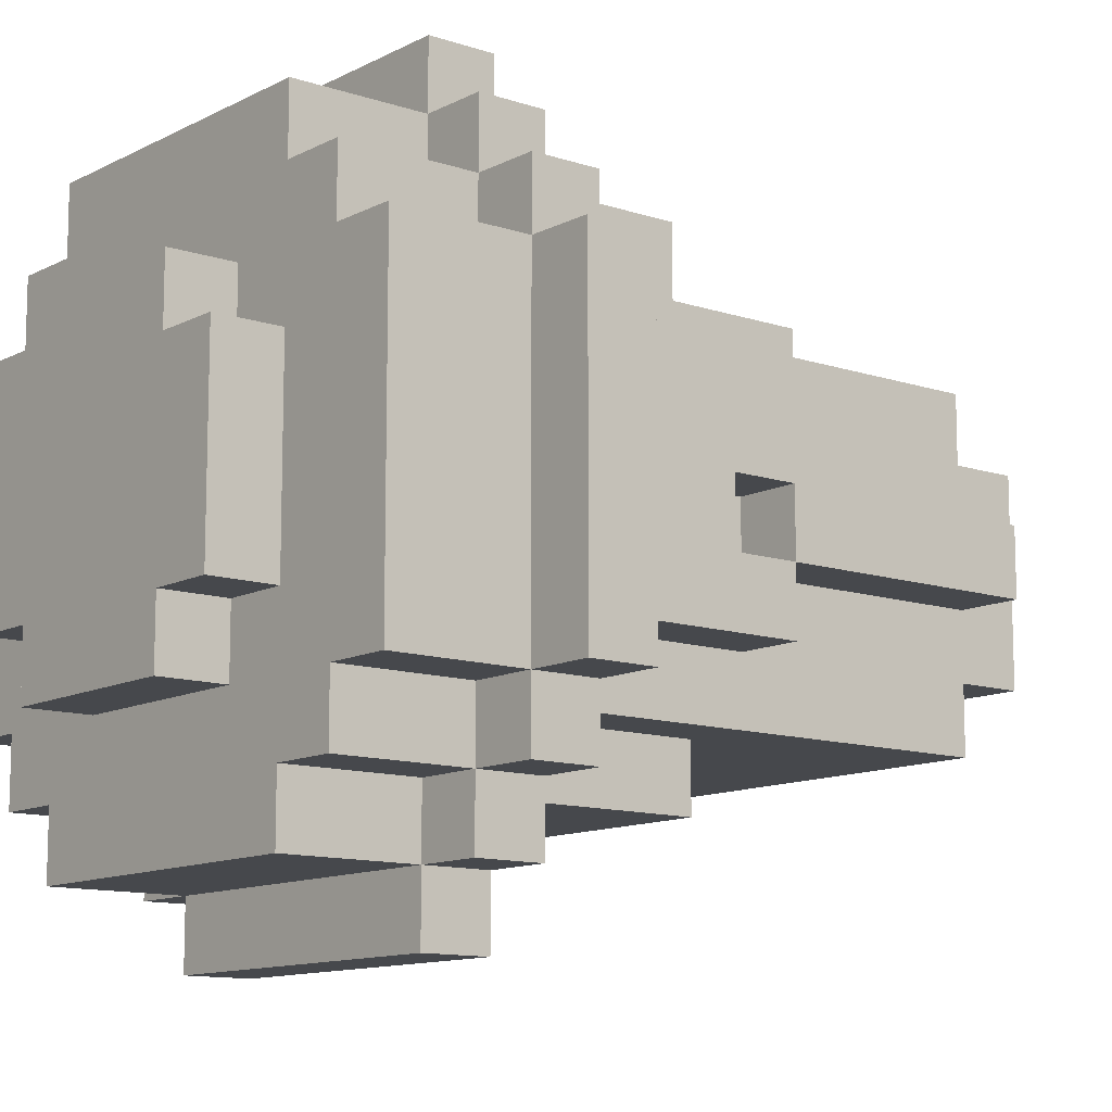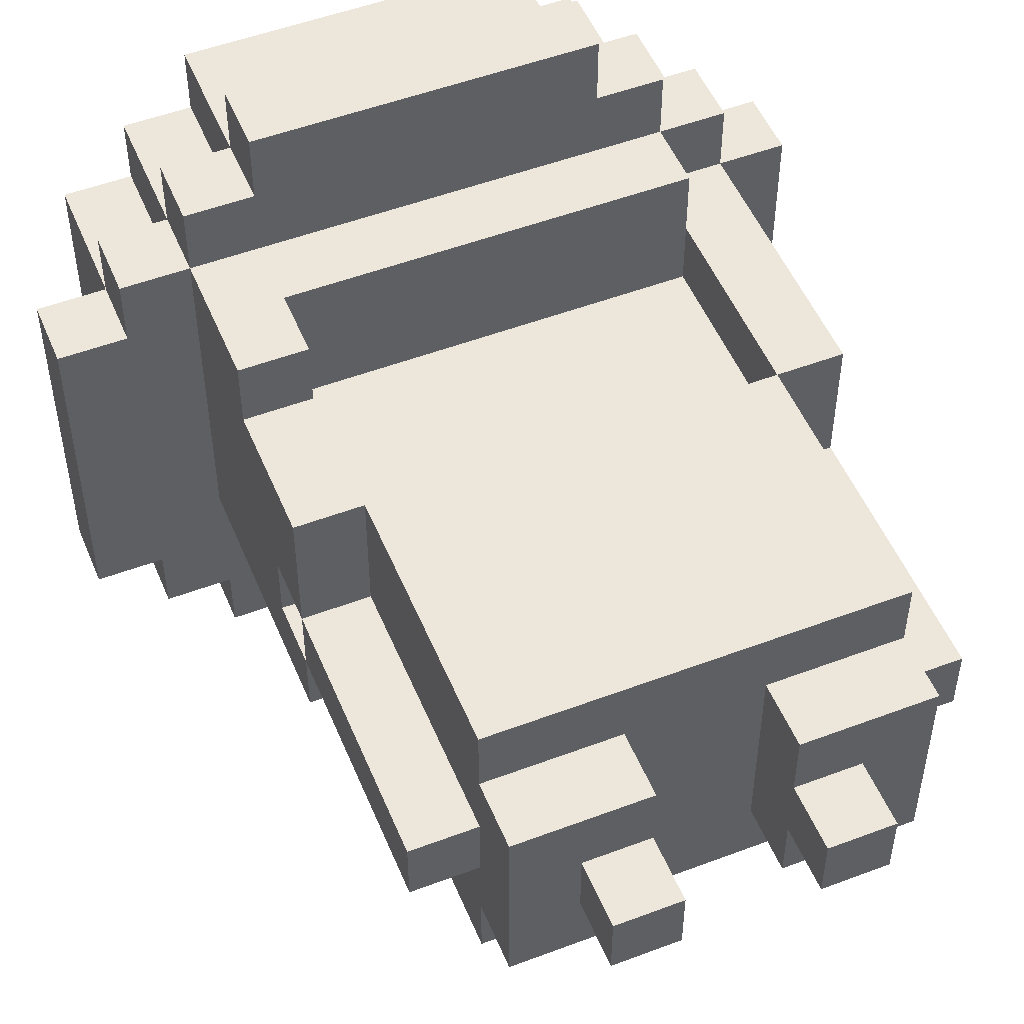
<metadata>
{"format":"obj","ext":"obj","renderer":"f3d","projection":"perspective","resolution":1024,"background":"white","views":[{"elev":-11.5,"azim":-129.0,"up":"+Z"},{"elev":51.5,"azim":-22.3,"up":"+Z"}]}
</metadata>
<code>
g chr_man
v -6 10 2.5
v -6 10 -2.5
v -6 11 2.5
v -6 11 -2.5
v -5 10 3.5
v -5 10 2.5
v -5 10 -2.5
v -5 10 -3.5
v -5 11 3.5
v -5 11 2.5
v -5 11 -2.5
v -5 11 -3.5
v -5 13 2.5
v -5 13 -2.5
v -4 2 0.5
v -4 2 -0.5
v -4 3 0.5
v -4 3 -0.5
v -4 6 2.5
v -4 6 0.5
v -4 6 -0.5
v -4 6 -1.5
v -4 7 2.5
v -4 7 0.5
v -4 7 -0.5
v -4 8 3.5
v -4 8 2.5
v -4 8 0.5
v -4 8 -0.5
v -4 10 4.5
v -4 10 3.5
v -4 10 -1.5
v -4 10 -3.5
v -4 10 -4.5
v -4 11 4.5
v -4 11 3.5
v -4 11 2.5
v -4 11 -2.5
v -4 11 -3.5
v -4 11 -4.5
v -4 13 3.5
v -4 13 2.5
v -4 13 -2.5
v -4 13 -3.5
v -3 1 1.5
v -3 1 -1.5
v -3 2 2.5
v -3 2 1.5
v -3 2 0.5
v -3 2 -0.5
v -3 2 -1.5
v -3 2 -2.5
v -3 3 2.5
v -3 3 0.5
v -3 3 -0.5
v -3 3 -2.5
v -3 6 2.5
v -3 6 0.5
v -3 6 -0.5
v -3 6 -1.5
v -3 6 -2.5
v -3 7 0.5
v -3 7 -0.5
v -3 10 5.5
v -3 10 4.5
v -3 10 -1.5
v -3 10 -2.5
v -3 10 -4.5
v -3 10 -5.5
v -3 11 5.5
v -3 11 4.5
v -3 11 3.5
v -3 11 -3.5
v -3 11 -4.5
v -3 11 -5.5
v -3 13 4.5
v -3 13 3.5
v -3 13 1.5
v -3 13 -1.5
v -3 13 -3.5
v -3 13 -4.5
v -3 14 1.5
v -3 14 -1.5
v -2 0 0.5
v -2 0 -0.5
v -2 1 0.5
v -2 1 -0.5
v -2 6 -2.5
v -2 6 -3.5
v -2 10 -2.5
v -2 10 -3.5
v -2 13 2.5
v -2 13 1.5
v -2 13 -1.5
v -2 13 -2.5
v -2 14 2.5
v -2 14 1.5
v -2 14 -1.5
v -2 14 -2.5
v 1 0 0.5
v 1 0 -0.5
v 1 1 1.5
v 1 1 0.5
v 1 1 -0.5
v 1 1 -1.5
v 1 2 1.5
v 1 2 0.5
v 1 2 -0.5
v 1 2 -1.5
v 3 6 2.5
v 3 6 1.5
v 3 7 2.5
v 3 7 1.5
v 3 9 2.5
v 3 9 1.5
v -3 6 2.5
v -3 6 1.5
v -3 7 2.5
v -3 7 1.5
v -3 8 3.5
v -3 8 2.5
v -3 9 3.5
v -3 9 1.5
v -1 0 0.5
v -1 0 -0.5
v -1 1 1.5
v -1 1 0.5
v -1 1 -0.5
v -1 1 -1.5
v -1 2 1.5
v -1 2 0.5
v -1 2 -0.5
v -1 2 -1.5
v 1 13 2.5
v 1 13 1.5
v 1 13 -1.5
v 1 13 -2.5
v 1 14 2.5
v 1 14 1.5
v 1 14 -1.5
v 1 14 -2.5
v 2 0 0.5
v 2 0 -0.5
v 2 1 0.5
v 2 1 -0.5
v 2 6 -2.5
v 2 6 -3.5
v 2 10 5.5
v 2 10 4.5
v 2 10 -2.5
v 2 10 -3.5
v 2 10 -4.5
v 2 10 -5.5
v 2 11 5.5
v 2 11 4.5
v 2 11 3.5
v 2 11 -3.5
v 2 11 -4.5
v 2 11 -5.5
v 2 13 4.5
v 2 13 3.5
v 2 13 1.5
v 2 13 -1.5
v 2 13 -3.5
v 2 13 -4.5
v 2 14 1.5
v 2 14 -1.5
v 3 1 1.5
v 3 1 -1.5
v 3 2 2.5
v 3 2 1.5
v 3 2 0.5
v 3 2 -0.5
v 3 2 -1.5
v 3 2 -2.5
v 3 3 2.5
v 3 3 0.5
v 3 3 -0.5
v 3 3 -2.5
v 3 6 2.5
v 3 6 0.5
v 3 6 -0.5
v 3 6 -1.5
v 3 6 -2.5
v 3 7 0.5
v 3 7 -0.5
v 3 9 3.5
v 3 9 2.5
v 3 9 -1.5
v 3 10 4.5
v 3 10 3.5
v 3 10 2.5
v 3 10 -1.5
v 3 10 -2.5
v 3 10 -3.5
v 3 10 -4.5
v 3 11 4.5
v 3 11 3.5
v 3 11 2.5
v 3 11 -2.5
v 3 11 -3.5
v 3 11 -4.5
v 3 13 3.5
v 3 13 2.5
v 3 13 -2.5
v 3 13 -3.5
v 4 2 0.5
v 4 2 -0.5
v 4 3 0.5
v 4 3 -0.5
v 4 6 2.5
v 4 6 0.5
v 4 6 -0.5
v 4 6 -1.5
v 4 7 2.5
v 4 7 1.5
v 4 7 0.5
v 4 7 -0.5
v 4 8 0.5
v 4 8 -0.5
v 4 9 -0.5
v 4 9 -1.5
v 4 10 3.5
v 4 10 2.5
v 4 10 1.5
v 4 10 -1.5
v 4 10 -2.5
v 4 10 -3.5
v 4 11 3.5
v 4 11 2.5
v 4 11 -2.5
v 4 11 -3.5
v 4 13 2.5
v 4 13 -2.5
v 5 10 2.5
v 5 10 -2.5
v 5 11 2.5
v 5 11 -2.5
v -3 10 5.5
v -3 11 5.5
v 2 10 5.5
v 2 11 5.5
v -4 10 4.5
v -4 11 4.5
v -3 10 4.5
v -3 11 4.5
v -3 13 4.5
v 2 10 4.5
v 2 11 4.5
v 2 13 4.5
v 3 10 4.5
v 3 11 4.5
v -5 10 3.5
v -5 11 3.5
v -4 8 3.5
v -4 10 3.5
v -4 11 3.5
v -4 13 3.5
v -3 8 3.5
v -3 9 3.5
v -3 11 3.5
v -3 13 3.5
v 2 11 3.5
v 2 13 3.5
v 3 9 3.5
v 3 10 3.5
v 3 11 3.5
v 3 13 3.5
v 4 10 3.5
v 4 11 3.5
v -6 10 2.5
v -6 11 2.5
v -5 10 2.5
v -5 11 2.5
v -5 13 2.5
v -4 6 2.5
v -4 7 2.5
v -4 8 2.5
v -4 11 2.5
v -4 13 2.5
v -3 2 2.5
v -3 3 2.5
v -3 6 2.5
v -3 7 2.5
v -3 8 2.5
v -2 13 2.5
v -2 14 2.5
v -1 3 2.5
v -1 6 2.5
v 0 2 2.5
v 0 3 2.5
v 0 5 2.5
v 1 3 2.5
v 1 5 2.5
v 1 6 2.5
v 1 13 2.5
v 1 14 2.5
v 3 2 2.5
v 3 3 2.5
v 3 6 2.5
v 3 7 2.5
v 3 9 2.5
v 3 10 2.5
v 3 11 2.5
v 3 13 2.5
v 4 6 2.5
v 4 7 2.5
v 4 10 2.5
v 4 11 2.5
v 4 13 2.5
v 5 10 2.5
v 5 11 2.5
v -3 1 1.5
v -3 2 1.5
v -3 6 1.5
v -3 7 1.5
v -3 9 1.5
v -3 13 1.5
v -3 14 1.5
v -2 7 1.5
v -2 8 1.5
v -2 13 1.5
v -2 14 1.5
v -1 1 1.5
v -1 2 1.5
v -1 6 1.5
v -1 7 1.5
v -1 8 1.5
v -1 9 1.5
v 1 1 1.5
v 1 2 1.5
v 1 6 1.5
v 1 7 1.5
v 1 8 1.5
v 1 13 1.5
v 1 14 1.5
v 2 7 1.5
v 2 8 1.5
v 2 13 1.5
v 2 14 1.5
v 3 1 1.5
v 3 2 1.5
v 3 6 1.5
v 3 7 1.5
v 3 9 1.5
v -4 2 0.5
v -4 3 0.5
v -4 6 0.5
v -3 2 0.5
v -3 3 0.5
v -3 6 0.5
v -2 0 0.5
v -2 1 0.5
v -1 0 0.5
v -1 1 0.5
v 1 0 0.5
v 1 1 0.5
v 2 0 0.5
v 2 1 0.5
v 3 2 0.5
v 3 3 0.5
v 3 6 0.5
v 4 2 0.5
v 4 3 0.5
v 4 6 0.5
v -4 6 -0.5
v -4 7 -0.5
v -3 6 -0.5
v -3 7 -0.5
v 3 6 -0.5
v 3 7 -0.5
v 4 6 -0.5
v 4 7 -0.5
v -4 6 0.5
v -4 7 0.5
v -3 6 0.5
v -3 7 0.5
v 3 6 0.5
v 3 7 0.5
v 4 6 0.5
v 4 7 0.5
v -4 2 -0.5
v -4 3 -0.5
v -4 6 -0.5
v -3 2 -0.5
v -3 3 -0.5
v -3 6 -0.5
v -2 0 -0.5
v -2 1 -0.5
v -1 0 -0.5
v -1 1 -0.5
v 1 0 -0.5
v 1 1 -0.5
v 2 0 -0.5
v 2 1 -0.5
v 3 2 -0.5
v 3 3 -0.5
v 3 6 -0.5
v 4 2 -0.5
v 4 3 -0.5
v 4 6 -0.5
v -4 6 -1.5
v -4 10 -1.5
v -3 1 -1.5
v -3 2 -1.5
v -3 6 -1.5
v -3 10 -1.5
v -3 13 -1.5
v -3 14 -1.5
v -2 13 -1.5
v -2 14 -1.5
v -1 1 -1.5
v -1 2 -1.5
v 1 1 -1.5
v 1 2 -1.5
v 1 13 -1.5
v 1 14 -1.5
v 2 13 -1.5
v 2 14 -1.5
v 3 1 -1.5
v 3 2 -1.5
v 3 6 -1.5
v 3 9 -1.5
v 3 10 -1.5
v 4 6 -1.5
v 4 9 -1.5
v 4 10 -1.5
v -6 10 -2.5
v -6 11 -2.5
v -5 10 -2.5
v -5 11 -2.5
v -5 13 -2.5
v -4 11 -2.5
v -4 13 -2.5
v -3 2 -2.5
v -3 3 -2.5
v -3 6 -2.5
v -3 10 -2.5
v -2 6 -2.5
v -2 10 -2.5
v -2 13 -2.5
v -2 14 -2.5
v 1 13 -2.5
v 1 14 -2.5
v 2 6 -2.5
v 2 10 -2.5
v 3 2 -2.5
v 3 3 -2.5
v 3 6 -2.5
v 3 10 -2.5
v 3 11 -2.5
v 3 13 -2.5
v 4 10 -2.5
v 4 11 -2.5
v 4 13 -2.5
v 5 10 -2.5
v 5 11 -2.5
v -5 10 -3.5
v -5 11 -3.5
v -4 10 -3.5
v -4 11 -3.5
v -4 13 -3.5
v -3 11 -3.5
v -3 13 -3.5
v -2 6 -3.5
v -2 10 -3.5
v 2 6 -3.5
v 2 10 -3.5
v 2 11 -3.5
v 2 13 -3.5
v 3 10 -3.5
v 3 11 -3.5
v 3 13 -3.5
v 4 10 -3.5
v 4 11 -3.5
v -4 10 -4.5
v -4 11 -4.5
v -3 10 -4.5
v -3 11 -4.5
v -3 13 -4.5
v 2 10 -4.5
v 2 11 -4.5
v 2 13 -4.5
v 3 10 -4.5
v 3 11 -4.5
v -3 10 -5.5
v -3 11 -5.5
v 2 10 -5.5
v 2 11 -5.5
v -2 0 0.5
v -1 0 0.5
v 1 0 0.5
v 2 0 0.5
v -2 0 -0.5
v -1 0 -0.5
v 1 0 -0.5
v 2 0 -0.5
v -3 1 1.5
v -1 1 1.5
v 1 1 1.5
v 3 1 1.5
v -2 1 0.5
v -1 1 0.5
v 1 1 0.5
v 2 1 0.5
v -2 1 -0.5
v -1 1 -0.5
v 1 1 -0.5
v 2 1 -0.5
v -3 1 -1.5
v -1 1 -1.5
v 1 1 -1.5
v 3 1 -1.5
v -3 2 2.5
v 0 2 2.5
v 3 2 2.5
v -3 2 1.5
v -1 2 1.5
v 1 2 1.5
v 3 2 1.5
v -4 2 0.5
v -3 2 0.5
v -1 2 0.5
v 0 2 0.5
v 1 2 0.5
v 3 2 0.5
v 4 2 0.5
v -4 2 -0.5
v -3 2 -0.5
v -1 2 -0.5
v 1 2 -0.5
v 3 2 -0.5
v 4 2 -0.5
v -3 2 -1.5
v -1 2 -1.5
v 1 2 -1.5
v 3 2 -1.5
v -3 2 -2.5
v 3 2 -2.5
v -4 6 2.5
v -3 6 2.5
v 3 6 2.5
v 4 6 2.5
v -4 6 0.5
v -3 6 0.5
v 3 6 0.5
v 4 6 0.5
v -4 6 -0.5
v -3 6 -0.5
v 3 6 -0.5
v 4 6 -0.5
v -4 6 -1.5
v -3 6 -1.5
v 3 6 -1.5
v 4 6 -1.5
v -2 6 -2.5
v 2 6 -2.5
v -2 6 -3.5
v 2 6 -3.5
v -4 7 0.5
v -3 7 0.5
v 3 7 0.5
v 4 7 0.5
v -4 7 -0.5
v -3 7 -0.5
v 3 7 -0.5
v 4 7 -0.5
v -4 8 3.5
v -3 8 3.5
v -4 8 2.5
v -3 8 2.5
v -3 9 3.5
v 3 9 3.5
v -1 9 2.5
v 3 9 2.5
v -3 9 1.5
v -1 9 1.5
v 3 9 1.5
v -3 10 5.5
v 2 10 5.5
v -4 10 4.5
v -3 10 4.5
v 2 10 4.5
v 3 10 4.5
v -5 10 3.5
v -4 10 3.5
v 3 10 3.5
v 4 10 3.5
v -6 10 2.5
v -5 10 2.5
v 3 10 2.5
v 4 10 2.5
v 5 10 2.5
v 4 10 1.5
v -4 10 -1.5
v -3 10 -1.5
v 3 10 -1.5
v 4 10 -1.5
v -6 10 -2.5
v -5 10 -2.5
v -3 10 -2.5
v -2 10 -2.5
v 2 10 -2.5
v 3 10 -2.5
v 4 10 -2.5
v 5 10 -2.5
v -5 10 -3.5
v -4 10 -3.5
v -2 10 -3.5
v 2 10 -3.5
v 3 10 -3.5
v 4 10 -3.5
v -4 10 -4.5
v -3 10 -4.5
v 2 10 -4.5
v 3 10 -4.5
v -3 10 -5.5
v 2 10 -5.5
v -3 6 2.5
v -1 6 2.5
v 1 6 2.5
v 3 6 2.5
v -3 6 1.5
v -1 6 1.5
v 1 6 1.5
v 3 6 1.5
v -4 6 0.5
v -3 6 0.5
v 3 6 0.5
v 4 6 0.5
v -4 6 -0.5
v -3 6 -0.5
v 3 6 -0.5
v 4 6 -0.5
v -3 11 5.5
v 2 11 5.5
v -4 11 4.5
v -3 11 4.5
v 2 11 4.5
v 3 11 4.5
v -5 11 3.5
v -4 11 3.5
v -3 11 3.5
v 2 11 3.5
v 3 11 3.5
v 4 11 3.5
v -6 11 2.5
v -5 11 2.5
v -4 11 2.5
v 3 11 2.5
v 4 11 2.5
v 5 11 2.5
v -6 11 -2.5
v -5 11 -2.5
v -4 11 -2.5
v 3 11 -2.5
v 4 11 -2.5
v 5 11 -2.5
v -5 11 -3.5
v -4 11 -3.5
v -3 11 -3.5
v 2 11 -3.5
v 3 11 -3.5
v 4 11 -3.5
v -4 11 -4.5
v -3 11 -4.5
v 2 11 -4.5
v 3 11 -4.5
v -3 11 -5.5
v 2 11 -5.5
v -3 13 4.5
v 2 13 4.5
v -4 13 3.5
v -3 13 3.5
v 2 13 3.5
v 3 13 3.5
v -5 13 2.5
v -4 13 2.5
v -2 13 2.5
v 1 13 2.5
v 3 13 2.5
v 4 13 2.5
v -3 13 1.5
v -2 13 1.5
v 1 13 1.5
v 2 13 1.5
v -3 13 -1.5
v -2 13 -1.5
v 1 13 -1.5
v 2 13 -1.5
v -5 13 -2.5
v -4 13 -2.5
v -2 13 -2.5
v 1 13 -2.5
v 3 13 -2.5
v 4 13 -2.5
v -4 13 -3.5
v -3 13 -3.5
v 2 13 -3.5
v 3 13 -3.5
v -3 13 -4.5
v 2 13 -4.5
v -2 14 2.5
v 1 14 2.5
v -3 14 1.5
v -2 14 1.5
v 1 14 1.5
v 2 14 1.5
v -3 14 -1.5
v -2 14 -1.5
v 1 14 -1.5
v 2 14 -1.5
v -2 14 -2.5
v 1 14 -2.5
f 3 2 1
f 4 2 3
f 9 6 5
f 10 6 9
f 11 8 7
f 12 8 11
f 13 11 10
f 14 11 13
f 17 16 15
f 18 16 17
f 20 18 17
f 21 18 20
f 23 20 19
f 24 20 23
f 25 22 21
f 27 24 23
f 28 25 24
f 28 24 27
f 29 22 25
f 29 25 28
f 31 27 26
f 31 28 27
f 31 29 28
f 32 22 29
f 32 29 31
f 35 31 30
f 36 31 35
f 39 34 33
f 40 34 39
f 41 37 36
f 42 37 41
f 43 39 38
f 44 39 43
f 48 46 45
f 49 46 48
f 50 46 49
f 51 46 50
f 53 48 47
f 53 49 48
f 54 49 53
f 55 52 51
f 55 51 50
f 56 52 55
f 57 54 53
f 58 54 57
f 59 56 55
f 60 56 59
f 61 56 60
f 62 59 58
f 63 59 62
f 66 61 60
f 67 61 66
f 70 65 64
f 71 65 70
f 74 69 68
f 75 69 74
f 76 72 71
f 77 72 76
f 80 74 73
f 81 74 80
f 82 79 78
f 83 79 82
f 86 85 84
f 87 85 86
f 90 89 88
f 91 89 90
f 96 93 92
f 97 93 96
f 98 95 94
f 99 95 98
f 103 101 100
f 104 101 103
f 106 103 102
f 107 104 103
f 107 103 106
f 108 105 104
f 108 104 107
f 109 105 108
f 112 111 110
f 113 111 112
f 114 113 112
f 115 113 114
f 116 117 118
f 118 117 119
f 118 119 121
f 120 121 122
f 121 119 123
f 122 121 123
f 124 125 127
f 127 125 128
f 126 127 130
f 127 128 131
f 130 127 131
f 128 129 132
f 131 128 132
f 132 129 133
f 134 135 138
f 138 135 139
f 136 137 140
f 140 137 141
f 142 143 144
f 144 143 145
f 146 147 150
f 150 147 151
f 148 149 154
f 154 149 155
f 152 153 158
f 158 153 159
f 155 156 160
f 160 156 161
f 157 158 164
f 164 158 165
f 162 163 166
f 166 163 167
f 168 169 171
f 171 169 172
f 172 169 173
f 173 169 174
f 170 171 176
f 171 172 176
f 176 172 177
f 174 175 178
f 173 174 178
f 178 175 179
f 176 177 180
f 180 177 181
f 178 179 182
f 182 179 183
f 183 179 184
f 181 182 185
f 185 182 186
f 183 184 189
f 187 188 191
f 191 188 192
f 189 184 193
f 193 184 194
f 190 191 197
f 197 191 198
f 195 196 201
f 201 196 202
f 198 199 203
f 203 199 204
f 200 201 205
f 205 201 206
f 207 208 209
f 209 208 210
f 209 210 212
f 212 210 213
f 211 212 215
f 215 212 216
f 216 212 217
f 213 214 218
f 216 217 219
f 217 218 219
f 218 214 220
f 219 218 220
f 219 220 221
f 220 214 221
f 221 214 222
f 215 216 224
f 216 219 225
f 219 221 225
f 224 216 225
f 221 222 225
f 225 222 226
f 223 224 229
f 229 224 230
f 227 228 231
f 231 228 232
f 230 231 233
f 233 231 234
f 235 236 237
f 237 236 238
f 241 240 239
f 242 240 241
f 245 244 243
f 246 244 245
f 249 247 246
f 250 247 249
f 251 249 248
f 252 249 251
f 256 254 253
f 257 254 256
f 259 256 255
f 260 256 259
f 261 258 257
f 262 258 261
f 265 256 260
f 266 256 265
f 267 264 263
f 268 264 267
f 269 267 266
f 270 267 269
f 273 272 271
f 274 272 273
f 279 275 274
f 280 275 279
f 283 277 276
f 284 278 277
f 284 277 283
f 285 278 284
f 288 283 282
f 288 282 281
f 289 283 288
f 290 288 281
f 291 289 288
f 291 288 290
f 292 289 291
f 293 291 290
f 293 292 291
f 294 289 292
f 294 292 293
f 295 289 294
f 296 287 286
f 297 287 296
f 298 293 290
f 299 295 294
f 299 293 298
f 299 294 293
f 300 295 299
f 306 301 300
f 307 303 302
f 307 301 306
f 307 302 301
f 308 303 307
f 309 305 304
f 310 305 309
f 311 309 308
f 312 309 311
f 320 316 315
f 320 317 316
f 321 317 320
f 322 319 318
f 323 319 322
f 324 314 313
f 325 314 324
f 326 320 315
f 327 321 320
f 327 320 326
f 328 317 321
f 328 321 327
f 329 317 328
f 332 327 326
f 333 328 327
f 333 327 332
f 333 329 328
f 334 329 333
f 337 333 332
f 337 334 333
f 338 329 334
f 338 334 337
f 339 336 335
f 340 336 339
f 341 331 330
f 342 331 341
f 343 337 332
f 343 338 337
f 344 338 343
f 345 329 338
f 345 338 344
f 349 347 346
f 350 348 347
f 350 347 349
f 351 348 350
f 354 353 352
f 355 353 354
f 358 357 356
f 359 357 358
f 363 361 360
f 364 362 361
f 364 361 363
f 365 362 364
f 368 367 366
f 369 367 368
f 372 371 370
f 373 371 372
f 374 375 376
f 376 375 377
f 378 379 380
f 380 379 381
f 382 383 385
f 383 384 386
f 385 383 386
f 386 384 387
f 388 389 390
f 390 389 391
f 392 393 394
f 394 393 395
f 396 397 399
f 397 398 400
f 399 397 400
f 400 398 401
f 402 403 406
f 406 403 407
f 408 409 410
f 410 409 411
f 404 405 412
f 412 405 413
f 416 417 418
f 418 417 419
f 414 415 420
f 420 415 421
f 422 423 425
f 423 424 426
f 425 423 426
f 426 424 427
f 428 429 430
f 430 429 431
f 431 432 433
f 433 432 434
f 436 437 439
f 437 438 439
f 439 438 440
f 441 442 443
f 443 442 444
f 436 439 445
f 435 436 447
f 436 445 448
f 447 436 448
f 445 446 449
f 448 445 449
f 449 446 450
f 451 452 454
f 454 452 455
f 453 454 456
f 456 454 457
f 458 459 460
f 460 459 461
f 461 462 463
f 463 462 464
f 465 466 467
f 467 466 468
f 469 470 472
f 472 470 473
f 471 472 474
f 474 472 475
f 476 477 478
f 478 477 479
f 479 480 482
f 482 480 483
f 481 482 484
f 484 482 485
f 486 487 488
f 488 487 489
f 494 491 490
f 495 491 494
f 496 493 492
f 497 493 496
f 502 499 498
f 503 499 502
f 504 501 500
f 505 501 504
f 506 502 498
f 509 501 505
f 510 507 506
f 510 506 498
f 511 507 510
f 512 509 508
f 513 501 509
f 513 509 512
f 517 515 514
f 518 515 517
f 519 516 515
f 520 516 519
f 523 515 518
f 524 519 515
f 524 515 523
f 525 519 524
f 528 522 521
f 529 522 528
f 530 525 524
f 530 524 523
f 531 525 530
f 532 527 526
f 533 527 532
f 535 531 530
f 536 531 535
f 538 535 534
f 538 537 536
f 538 536 535
f 539 537 538
f 544 541 540
f 545 541 544
f 546 543 542
f 547 543 546
f 552 549 548
f 553 549 552
f 554 551 550
f 555 551 554
f 558 557 556
f 559 557 558
f 564 561 560
f 565 561 564
f 566 563 562
f 567 563 566
f 570 569 568
f 571 569 570
f 574 573 572
f 575 573 574
f 576 574 572
f 577 575 574
f 577 574 576
f 578 575 577
f 582 580 579
f 583 580 582
f 586 582 581
f 586 584 583
f 586 583 582
f 587 584 586
f 590 586 585
f 591 588 587
f 592 588 591
f 594 593 592
f 595 590 589
f 595 586 590
f 598 593 594
f 599 596 595
f 599 595 589
f 600 596 599
f 601 596 600
f 604 598 597
f 605 593 598
f 605 598 604
f 606 593 605
f 607 602 601
f 607 601 600
f 608 602 607
f 609 602 608
f 610 604 603
f 610 605 604
f 611 605 610
f 612 605 611
f 613 609 608
f 613 611 610
f 613 610 609
f 614 611 613
f 615 611 614
f 616 611 615
f 617 615 614
f 618 615 617
f 619 620 623
f 620 621 624
f 623 620 624
f 621 622 625
f 624 621 625
f 625 622 626
f 627 628 631
f 631 628 632
f 629 630 633
f 633 630 634
f 635 636 638
f 638 636 639
f 637 638 642
f 642 638 643
f 639 640 644
f 644 640 645
f 641 642 648
f 648 642 649
f 645 646 650
f 650 646 651
f 647 648 653
f 653 648 654
f 651 652 657
f 657 652 658
f 654 655 659
f 659 655 660
f 656 657 663
f 663 657 664
f 660 661 665
f 665 661 666
f 662 663 667
f 667 663 668
f 666 667 669
f 669 667 670
f 671 672 674
f 674 672 675
f 673 674 678
f 675 676 678
f 674 675 678
f 678 676 679
f 679 676 680
f 680 676 681
f 677 678 683
f 678 679 683
f 683 679 684
f 681 682 685
f 680 681 685
f 685 682 686
f 677 683 687
f 686 682 690
f 687 688 691
f 677 687 691
f 691 688 692
f 692 688 693
f 689 690 694
f 690 682 695
f 694 690 695
f 695 682 696
f 692 693 697
f 693 694 697
f 694 695 697
f 697 695 698
f 698 695 699
f 699 695 700
f 698 699 701
f 701 699 702
f 703 704 706
f 706 704 707
f 705 706 709
f 707 708 709
f 706 707 709
f 709 708 710
f 710 708 711
f 711 708 712
f 710 711 713
f 713 711 714

</code>
